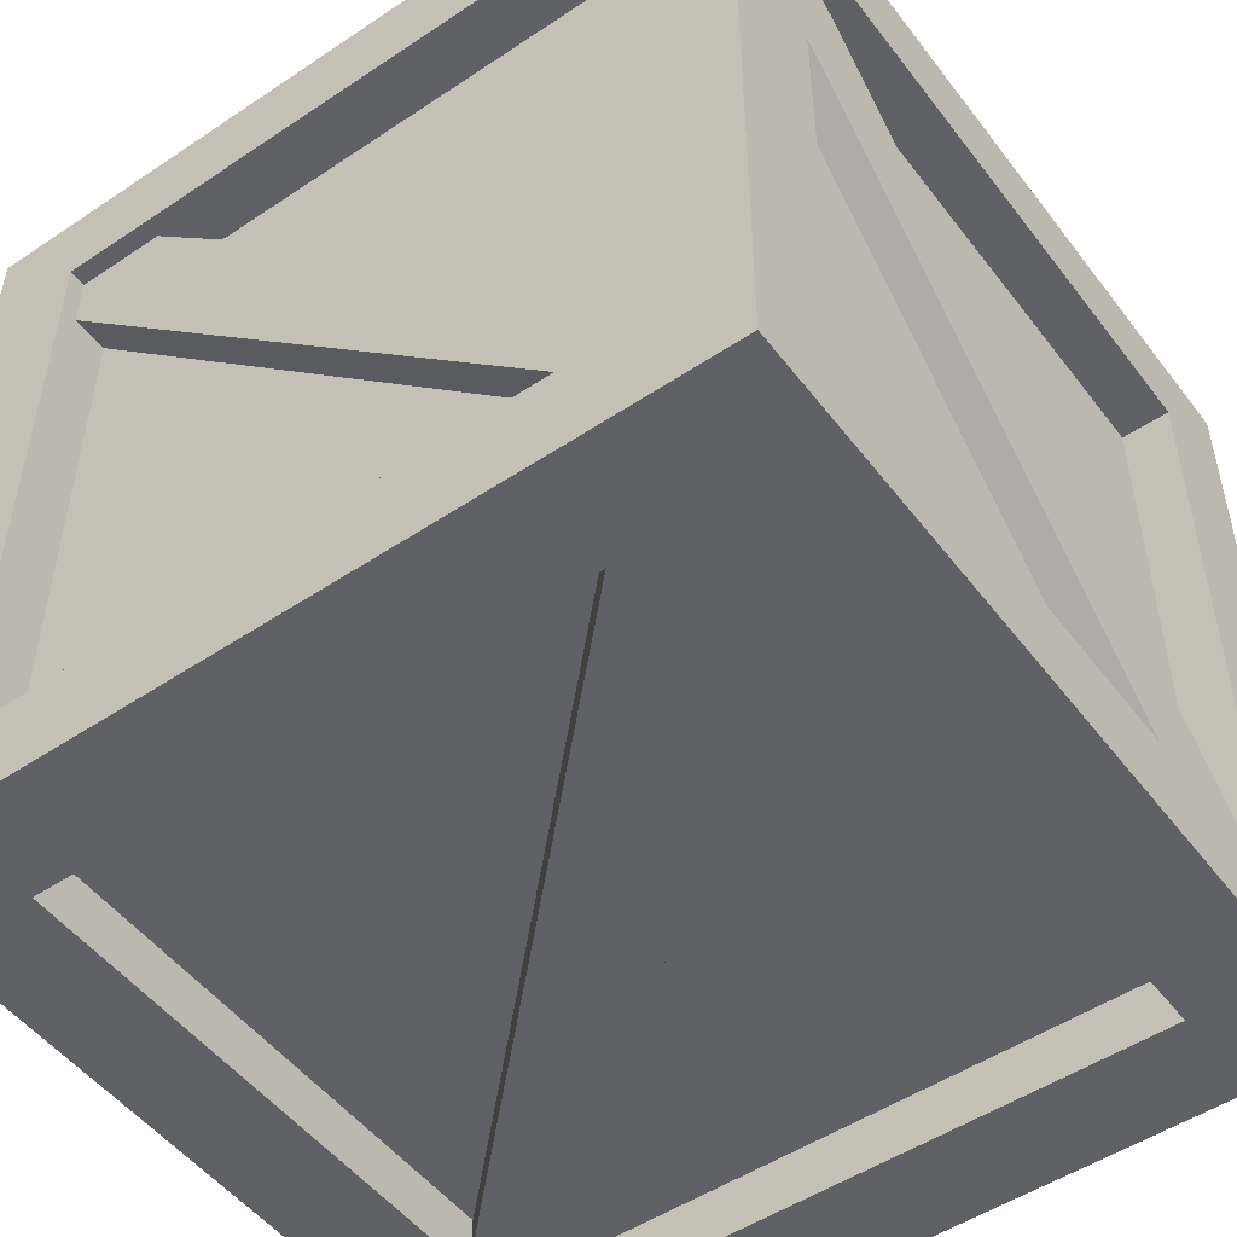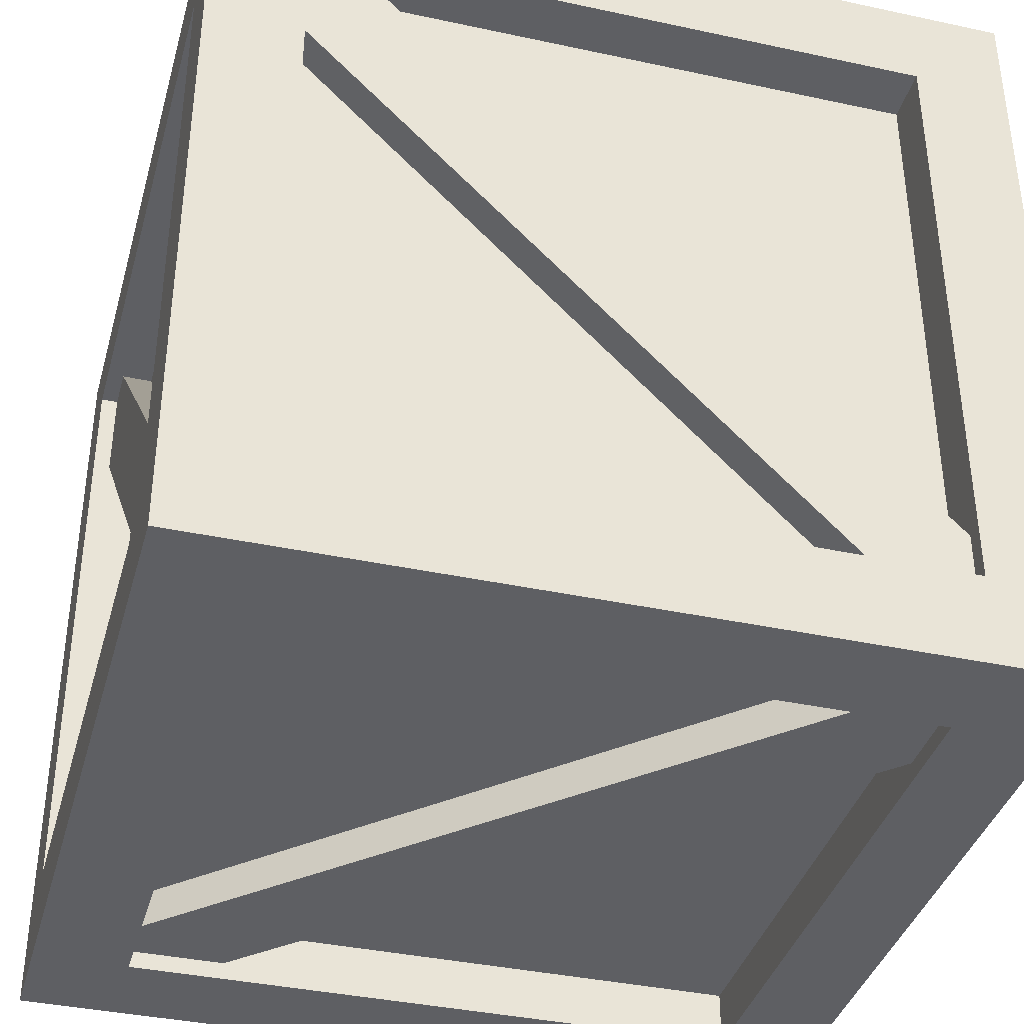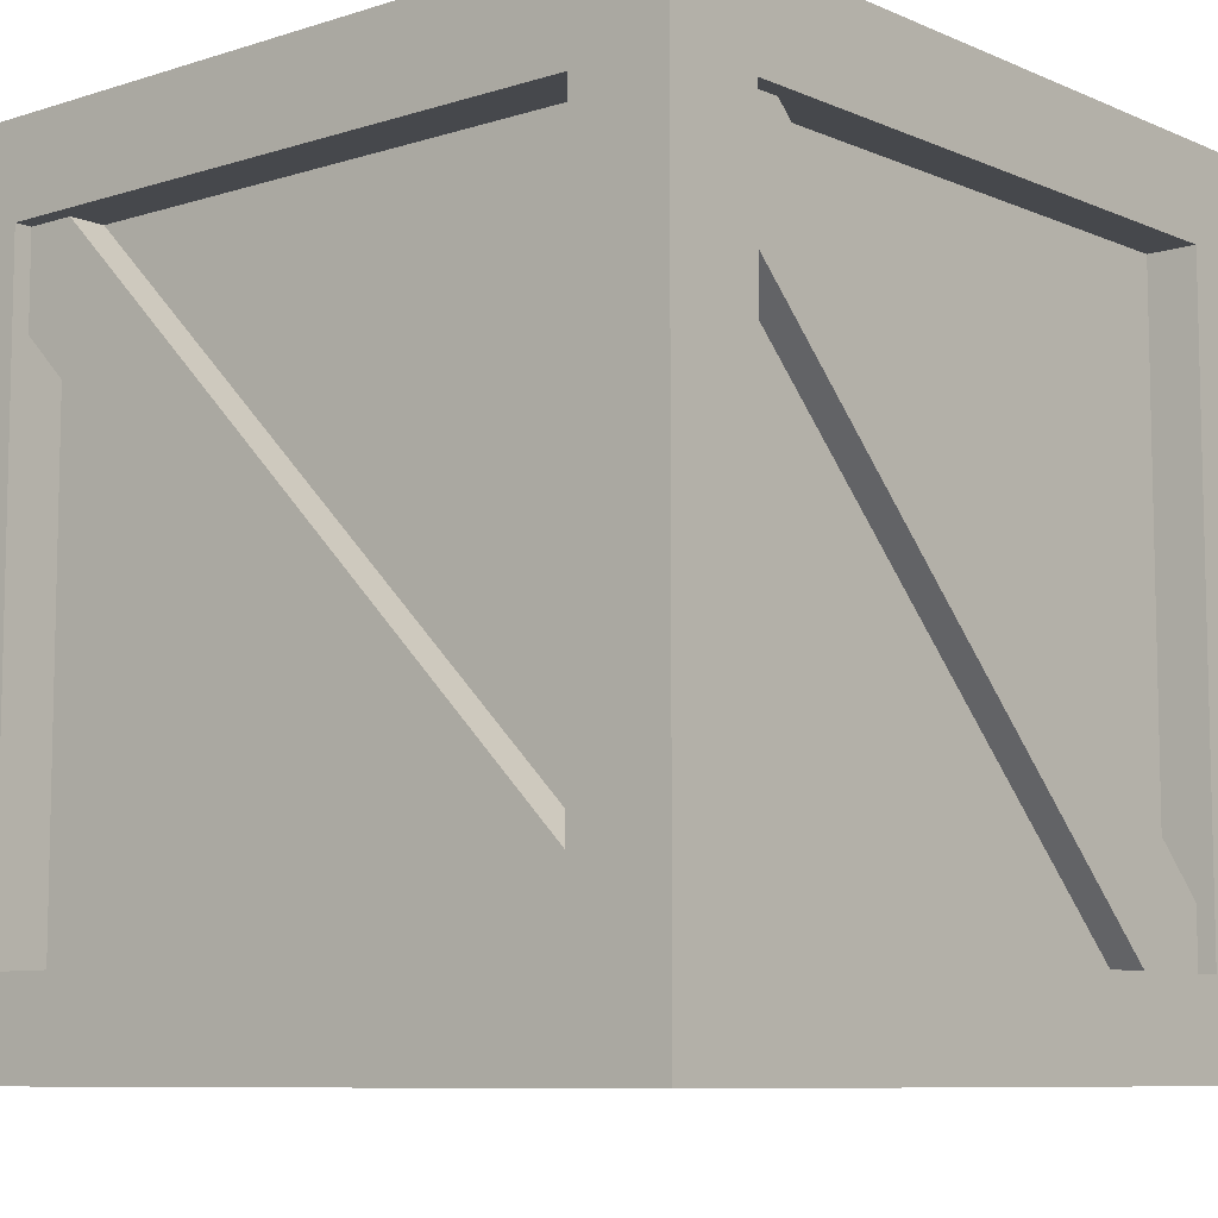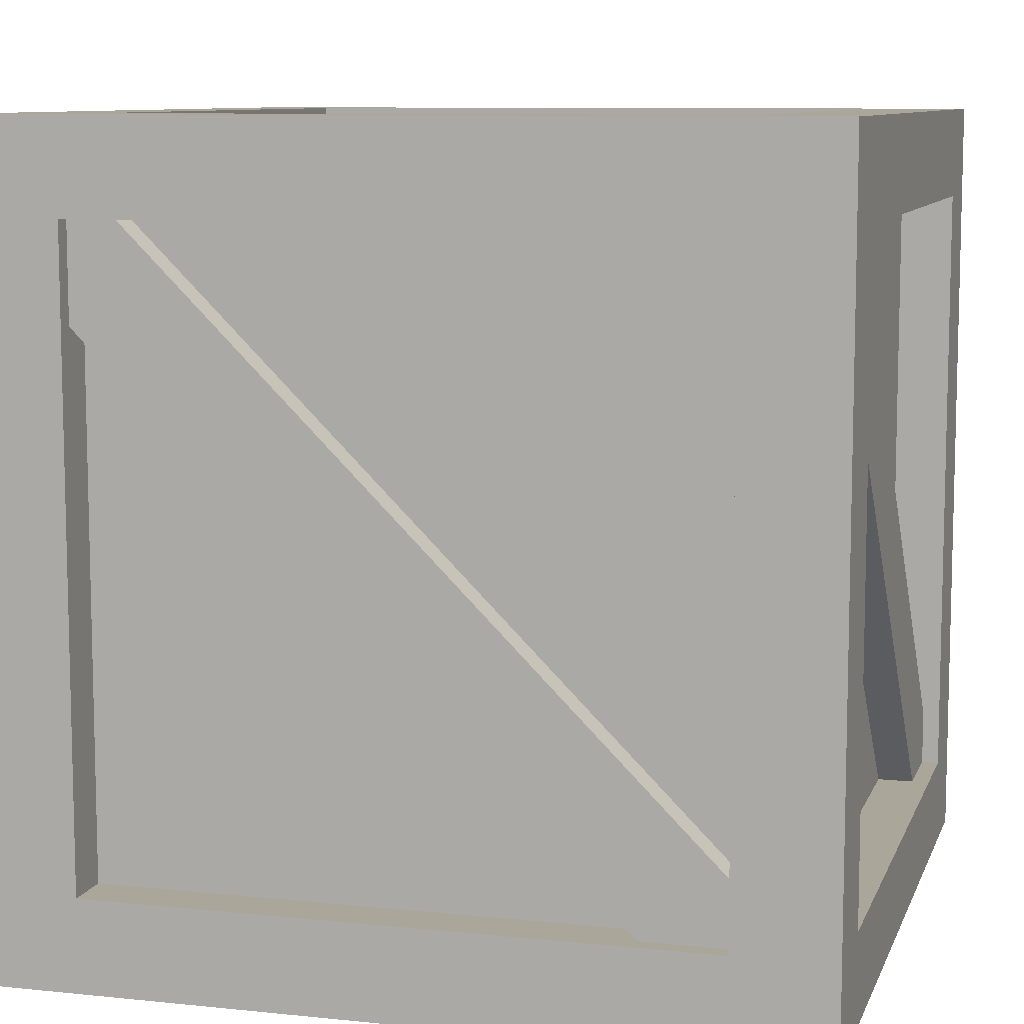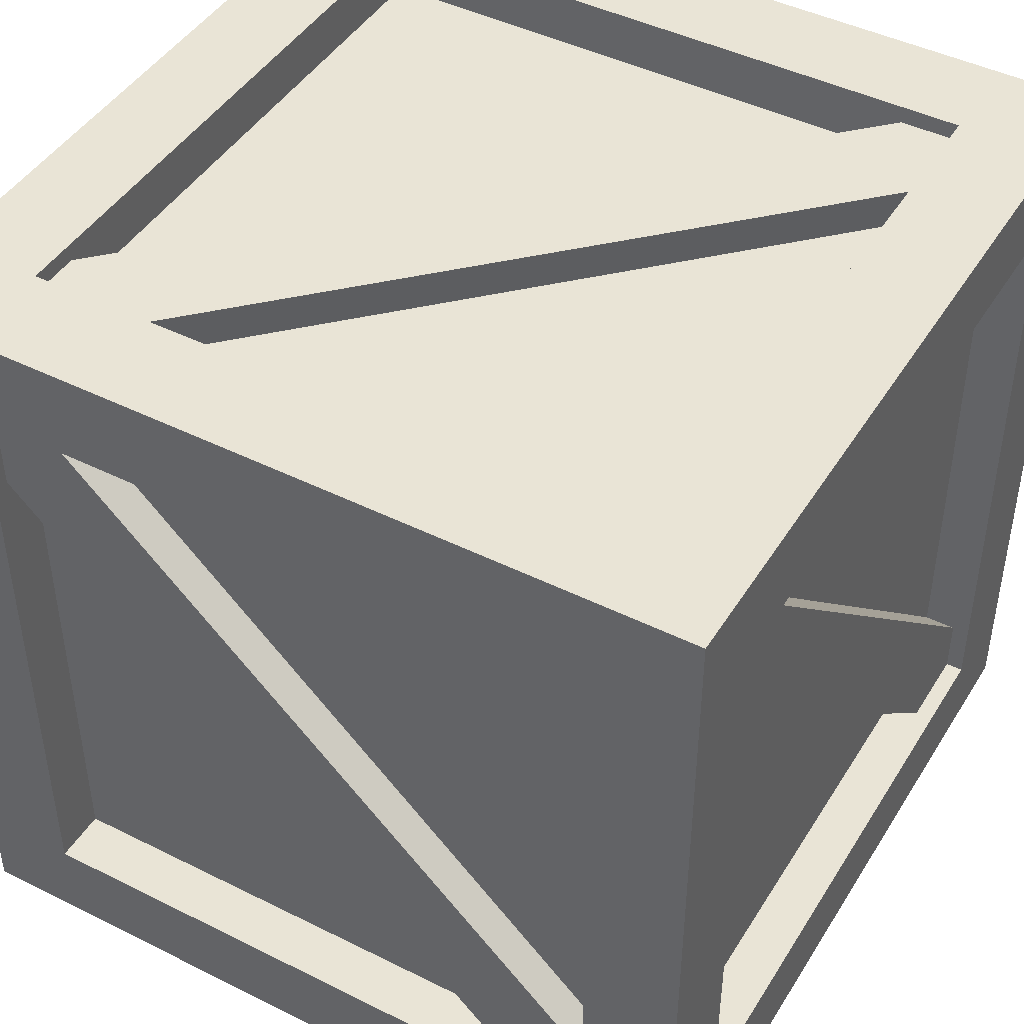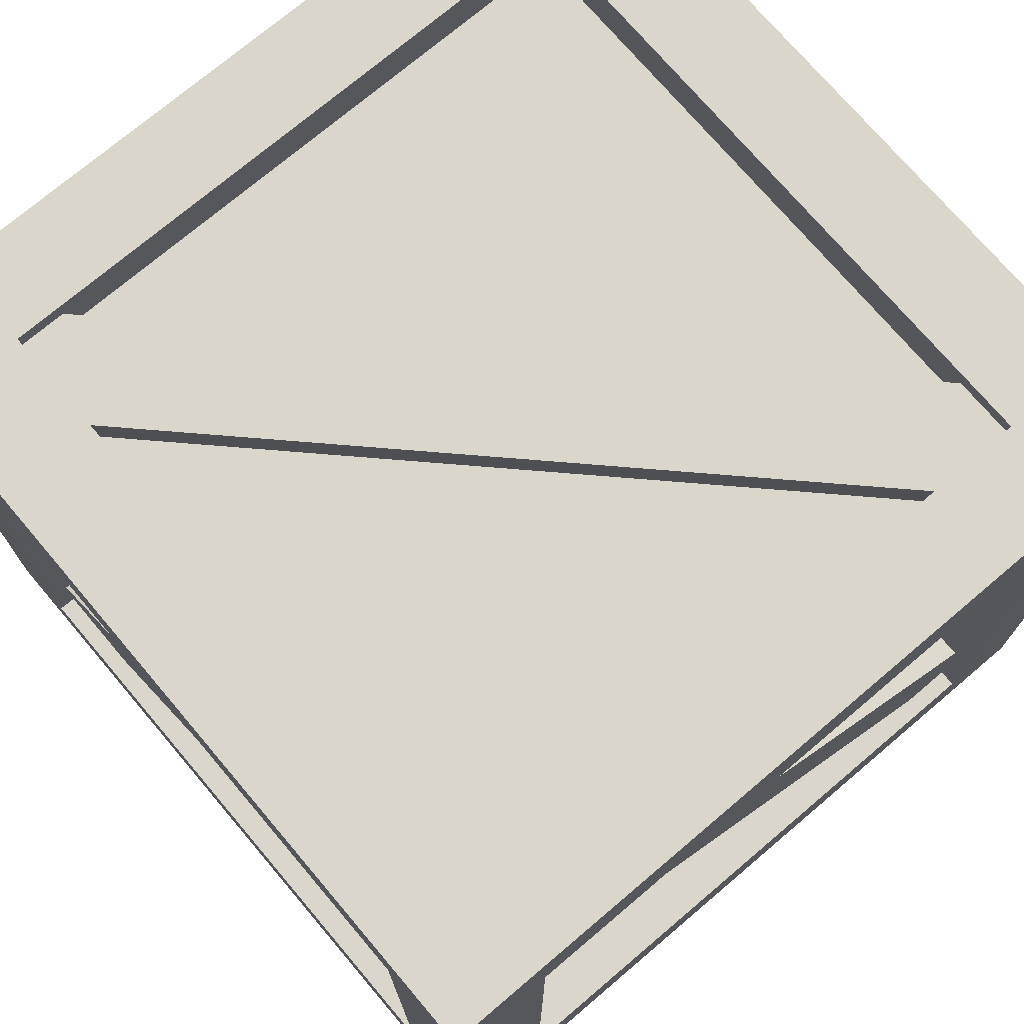
<metadata>
{"format":"obj","ext":"obj","renderer":"f3d","projection":"perspective","resolution":1024,"background":"white","views":[{"elev":-50.9,"azim":-53.9,"up":"+Z"},{"elev":-38.2,"azim":74.7,"up":"+Z"},{"elev":-8.4,"azim":130.8,"up":"+Z"},{"elev":9.1,"azim":15.5,"up":"+Z"},{"elev":45.0,"azim":120.0,"up":"+Z"},{"elev":73.7,"azim":139.7,"up":"+Y"}]}
</metadata>
<code>
v 0.7267 1.521 0.5531
v -0.5511 1.521 -0.7247
v -0.6891 1.521 -0.5867
v 0.5887 1.521 0.6911
v 0.5887 1.521 0.6911
v -0.6891 1.521 -0.5867
v -0.6891 1.396 -0.5867
v 0.5887 1.396 0.6911
v 0.7267 1.396 0.5531
v -0.5511 1.396 -0.7247
v -0.5511 1.521 -0.7247
v 0.7267 1.521 0.5531
v 0.5873 0.1824 0.6729
v 0.5873 1.372 0.6729
v -0.5876 1.372 0.6729
v -0.5876 0.1824 0.6729
v 0.5879 1.46 0.6006
v 0.5879 1.46 -0.6005
v -0.5876 1.46 -0.6005
v -0.5876 1.46 0.6006
v 0.5873 1.372 -0.6728
v 0.5873 0.1824 -0.6728
v -0.5876 0.1824 -0.6728
v -0.5876 1.372 -0.6728
v 0.5879 0.0945 -0.6005
v 0.5879 0.0945 0.6006
v -0.5876 0.0945 0.6006
v -0.5876 0.0945 -0.6005
v -0.6734 0.1826 0.6004
v -0.6734 1.372 0.6004
v -0.6734 1.372 -0.6005
v -0.6734 0.1826 -0.6005
v 0.6733 0.1826 -0.6005
v 0.6733 1.372 -0.6005
v 0.6733 1.372 0.6004
v 0.6733 0.1826 0.6004
v 0.7772 2.132e-14 0.7772
v 0.5873 0.1824 0.7772
v -0.5876 0.1824 0.7772
v -0.7772 2.132e-14 0.7772
v -0.7772 2.132e-14 0.7772
v -0.5876 0.1824 0.7772
v -0.5876 1.372 0.7772
v -0.7772 1.554 0.7772
v 0.5873 1.372 0.7772
v 0.7772 1.554 0.7772
v 0.5873 0.1824 0.7772
v 0.7772 2.132e-14 0.7772
v 0.5873 0.1824 0.7772
v 0.5873 0.1824 0.6729
v -0.5876 0.1824 0.6729
v -0.5876 0.1824 0.7772
v -0.5876 0.1824 0.7772
v -0.5876 0.1824 0.6729
v -0.5876 1.372 0.6729
v -0.5876 1.372 0.7772
v -0.5876 1.372 0.7772
v -0.5876 1.372 0.6729
v 0.5873 1.372 0.6729
v 0.5873 1.372 0.7772
v 0.5873 1.372 0.7772
v 0.5873 1.372 0.6729
v 0.5873 0.1824 0.6729
v 0.5873 0.1824 0.7772
v 0.5873 1.372 -0.7772
v 0.5873 1.372 -0.6728
v -0.5876 1.372 -0.6728
v -0.5876 1.372 -0.7772
v -0.5876 1.372 -0.7772
v -0.5876 1.372 -0.6728
v -0.5876 0.1824 -0.6728
v -0.5876 0.1824 -0.7772
v -0.5876 0.1824 -0.7772
v -0.5876 0.1824 -0.6728
v 0.5873 0.1824 -0.6728
v 0.5873 0.1824 -0.7772
v 0.5873 0.1824 -0.7772
v 0.5873 0.1824 -0.6728
v 0.5873 1.372 -0.6728
v 0.5873 1.372 -0.7772
v -0.7772 0.1826 0.6004
v -0.6734 0.1826 0.6004
v -0.6734 0.1826 -0.6005
v -0.7772 0.1826 -0.6005
v -0.7772 0.1826 -0.6005
v -0.6734 0.1826 -0.6005
v -0.6734 1.372 -0.6005
v -0.7772 1.372 -0.6005
v -0.7772 1.372 -0.6005
v -0.6734 1.372 -0.6005
v -0.6734 1.372 0.6004
v -0.7772 1.372 0.6004
v -0.7772 1.372 0.6004
v -0.6734 1.372 0.6004
v -0.6734 0.1826 0.6004
v -0.7772 0.1826 0.6004
v 0.7772 0.1826 -0.6005
v 0.6733 0.1826 -0.6005
v 0.6733 0.1826 0.6004
v 0.7772 0.1826 0.6004
v 0.7772 0.1826 0.6004
v 0.6733 0.1826 0.6004
v 0.6733 1.372 0.6004
v 0.7772 1.372 0.6004
v 0.7772 1.372 0.6004
v 0.6733 1.372 0.6004
v 0.6733 1.372 -0.6005
v 0.7772 1.372 -0.6005
v 0.7772 1.372 -0.6005
v 0.6733 1.372 -0.6005
v 0.6733 0.1826 -0.6005
v 0.7772 0.1826 -0.6005
v 0.5879 1.554 0.6006
v 0.5879 1.46 0.6006
v -0.5876 1.46 0.6006
v -0.5876 1.554 0.6006
v -0.5876 1.554 0.6006
v -0.5876 1.46 0.6006
v -0.5876 1.46 -0.6005
v -0.5876 1.554 -0.6005
v -0.5876 1.554 -0.6005
v -0.5876 1.46 -0.6005
v 0.5879 1.46 -0.6005
v 0.5879 1.554 -0.6005
v 0.5879 1.554 -0.6005
v 0.5879 1.46 -0.6005
v 0.5879 1.46 0.6006
v 0.5879 1.554 0.6006
v 0.5879 2.132e-14 -0.6005
v 0.5879 0.0945 -0.6005
v -0.5876 0.0945 -0.6005
v -0.5876 2.132e-14 -0.6005
v -0.5876 2.132e-14 -0.6005
v -0.5876 0.0945 -0.6005
v -0.5876 0.0945 0.6006
v -0.5876 2.132e-14 0.6006
v -0.5876 2.132e-14 0.6006
v -0.5876 0.0945 0.6006
v 0.5879 0.0945 0.6006
v 0.5879 2.132e-14 0.6006
v 0.5879 2.132e-14 0.6006
v 0.5879 0.0945 0.6006
v 0.5879 0.0945 -0.6005
v 0.5879 2.132e-14 -0.6005
v 0.7438 0.05046 0.5531
v 0.7438 1.328 -0.7247
v 0.7438 1.466 -0.5867
v 0.7438 0.1885 0.6911
v 0.7438 0.1885 0.6911
v 0.7438 1.466 -0.5867
v 0.6185 1.466 -0.5867
v 0.6185 0.1885 0.6911
v 0.6185 0.05046 0.5531
v 0.6185 1.328 -0.7247
v 0.7438 1.328 -0.7247
v 0.7438 0.05046 0.5531
v 0.7267 0.224 0.7438
v -0.5511 1.502 0.7438
v -0.6891 1.364 0.7438
v 0.5887 0.08603 0.7438
v 0.5887 0.08603 0.7438
v -0.6891 1.364 0.7438
v -0.6891 1.364 0.6185
v 0.5887 0.08603 0.6185
v 0.7267 0.224 0.6185
v -0.5511 1.502 0.6185
v -0.5511 1.502 0.7438
v 0.7267 0.224 0.7438
v -0.7438 0.05046 -0.5531
v -0.7438 1.328 0.7247
v -0.7438 1.466 0.5867
v -0.7438 0.1885 -0.6911
v -0.7438 0.1885 -0.6911
v -0.7438 1.466 0.5867
v -0.6185 1.466 0.5867
v -0.6185 0.1885 -0.6911
v -0.6185 0.05046 -0.5531
v -0.6185 1.328 0.7247
v -0.7438 1.328 0.7247
v -0.7438 0.05046 -0.5531
v -0.7267 0.224 -0.7438
v 0.5511 1.502 -0.7438
v 0.6891 1.364 -0.7438
v -0.5887 0.08603 -0.7438
v -0.5887 0.08603 -0.7438
v 0.6891 1.364 -0.7438
v 0.6891 1.364 -0.6185
v -0.5887 0.08603 -0.6185
v -0.7267 0.224 -0.6185
v 0.5511 1.502 -0.6185
v 0.5511 1.502 -0.7438
v -0.7267 0.224 -0.7438
v -0.7267 0.03339 0.5531
v 0.5511 0.03339 -0.7247
v 0.6891 0.03339 -0.5867
v -0.5887 0.03339 0.6911
v -0.5887 0.03339 0.6911
v 0.6891 0.03339 -0.5867
v 0.6891 0.1587 -0.5867
v -0.5887 0.1587 0.6911
v -0.7267 0.1587 0.5531
v 0.5511 0.1587 -0.7247
v 0.5511 0.03339 -0.7247
v -0.7267 0.03339 0.5531
v -0.7772 2.132e-14 0.7772
v 0.5879 2.132e-14 0.6006
v 0.7772 2.132e-14 0.7772
v -0.5876 2.132e-14 0.6006
v 0.5879 2.132e-14 -0.6005
v -0.7772 2.132e-14 -0.7772
v 0.7772 2.132e-14 -0.7772
v -0.5876 2.132e-14 -0.6005
v -0.7772 1.554 -0.7772
v 0.5879 1.554 -0.6005
v 0.7772 1.554 -0.7772
v -0.5876 1.554 -0.6005
v 0.5879 1.554 0.6006
v -0.7772 1.554 0.7772
v 0.7772 1.554 0.7772
v -0.5876 1.554 0.6006
v 0.7772 1.554 0.7772
v 0.7772 1.372 -0.6005
v 0.7772 1.554 -0.7772
v 0.7772 1.372 0.6004
v 0.7772 0.1826 -0.6005
v 0.7772 2.132e-14 0.7772
v 0.7772 2.132e-14 -0.7772
v 0.7772 0.1826 0.6004
v -0.7772 1.554 -0.7772
v -0.7772 1.372 0.6004
v -0.7772 1.554 0.7772
v -0.7772 1.372 -0.6005
v -0.7772 0.1826 0.6004
v -0.7772 2.132e-14 -0.7772
v -0.7772 2.132e-14 0.7772
v -0.7772 0.1826 -0.6005
v -0.7772 2.132e-14 -0.7772
v -0.5876 0.1824 -0.7772
v 0.5873 0.1824 -0.7772
v -0.7772 1.554 -0.7772
v 0.7772 2.132e-14 -0.7772
v -0.5876 1.372 -0.7772
v 0.5873 1.372 -0.7772
v 0.7772 1.554 -0.7772
f 2 3 1
f 3 4 1
f 6 7 5
f 7 8 5
f 10 11 9
f 11 12 9
f 14 15 13
f 15 16 13
f 18 19 17
f 19 20 17
f 22 23 21
f 23 24 21
f 26 27 25
f 27 28 25
f 30 31 29
f 31 32 29
f 34 35 33
f 35 36 33
f 38 39 37
f 39 40 37
f 42 43 41
f 43 44 41
f 43 45 44
f 45 46 44
f 45 47 46
f 47 48 46
f 50 51 49
f 51 52 49
f 54 55 53
f 55 56 53
f 58 59 57
f 59 60 57
f 62 63 61
f 63 64 61
f 66 67 65
f 67 68 65
f 70 71 69
f 71 72 69
f 74 75 73
f 75 76 73
f 78 79 77
f 79 80 77
f 82 83 81
f 83 84 81
f 86 87 85
f 87 88 85
f 90 91 89
f 91 92 89
f 94 95 93
f 95 96 93
f 98 99 97
f 99 100 97
f 102 103 101
f 103 104 101
f 106 107 105
f 107 108 105
f 110 111 109
f 111 112 109
f 114 115 113
f 115 116 113
f 118 119 117
f 119 120 117
f 122 123 121
f 123 124 121
f 126 127 125
f 127 128 125
f 130 131 129
f 131 132 129
f 134 135 133
f 135 136 133
f 138 139 137
f 139 140 137
f 142 143 141
f 143 144 141
f 146 147 145
f 147 148 145
f 150 151 149
f 151 152 149
f 154 155 153
f 155 156 153
f 158 159 157
f 159 160 157
f 162 163 161
f 163 164 161
f 166 167 165
f 167 168 165
f 170 171 169
f 171 172 169
f 174 175 173
f 175 176 173
f 178 179 177
f 179 180 177
f 182 183 181
f 183 184 181
f 186 187 185
f 187 188 185
f 190 191 189
f 191 192 189
f 194 195 193
f 195 196 193
f 198 199 197
f 199 200 197
f 202 203 201
f 203 204 201
f 206 207 205
f 208 206 205
f 206 209 207
f 208 205 210
f 209 211 207
f 212 208 210
f 209 212 211
f 212 210 211
f 214 215 213
f 216 214 213
f 214 217 215
f 216 213 218
f 217 219 215
f 220 216 218
f 217 220 219
f 220 218 219
f 222 223 221
f 224 222 221
f 222 225 223
f 224 221 226
f 225 227 223
f 228 224 226
f 225 228 227
f 228 226 227
f 230 231 229
f 232 230 229
f 230 233 231
f 232 229 234
f 233 235 231
f 236 232 234
f 233 236 235
f 236 234 235
f 238 239 237
f 238 237 240
f 239 241 237
f 242 238 240
f 239 243 241
f 242 240 244
f 243 244 241
f 243 242 244

</code>
